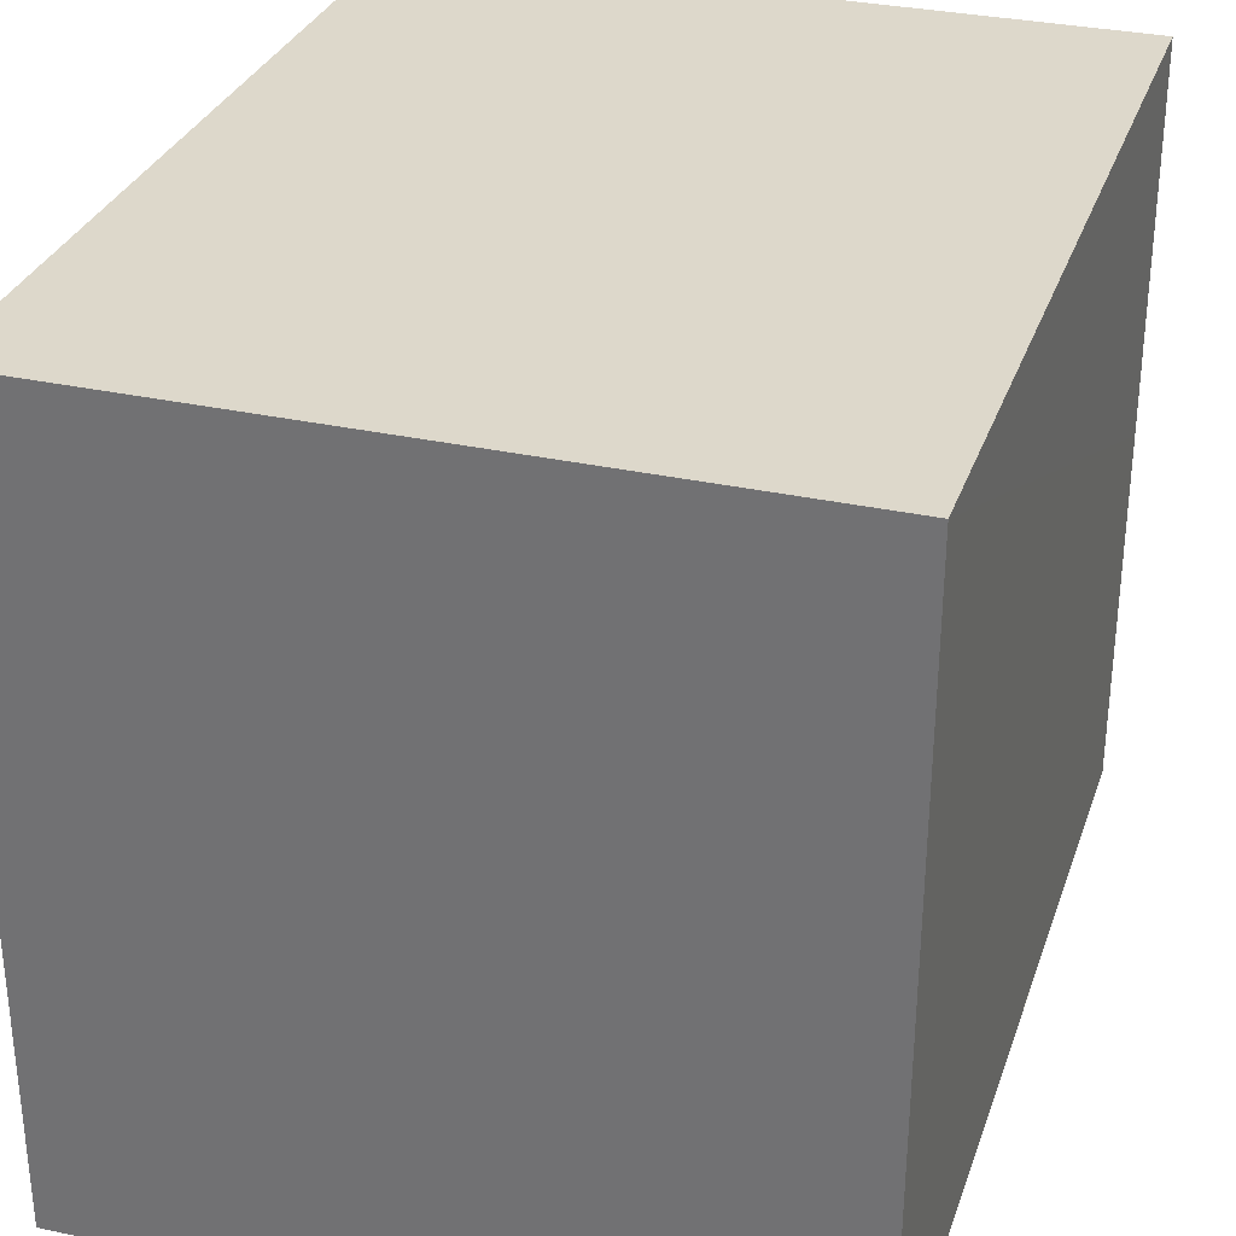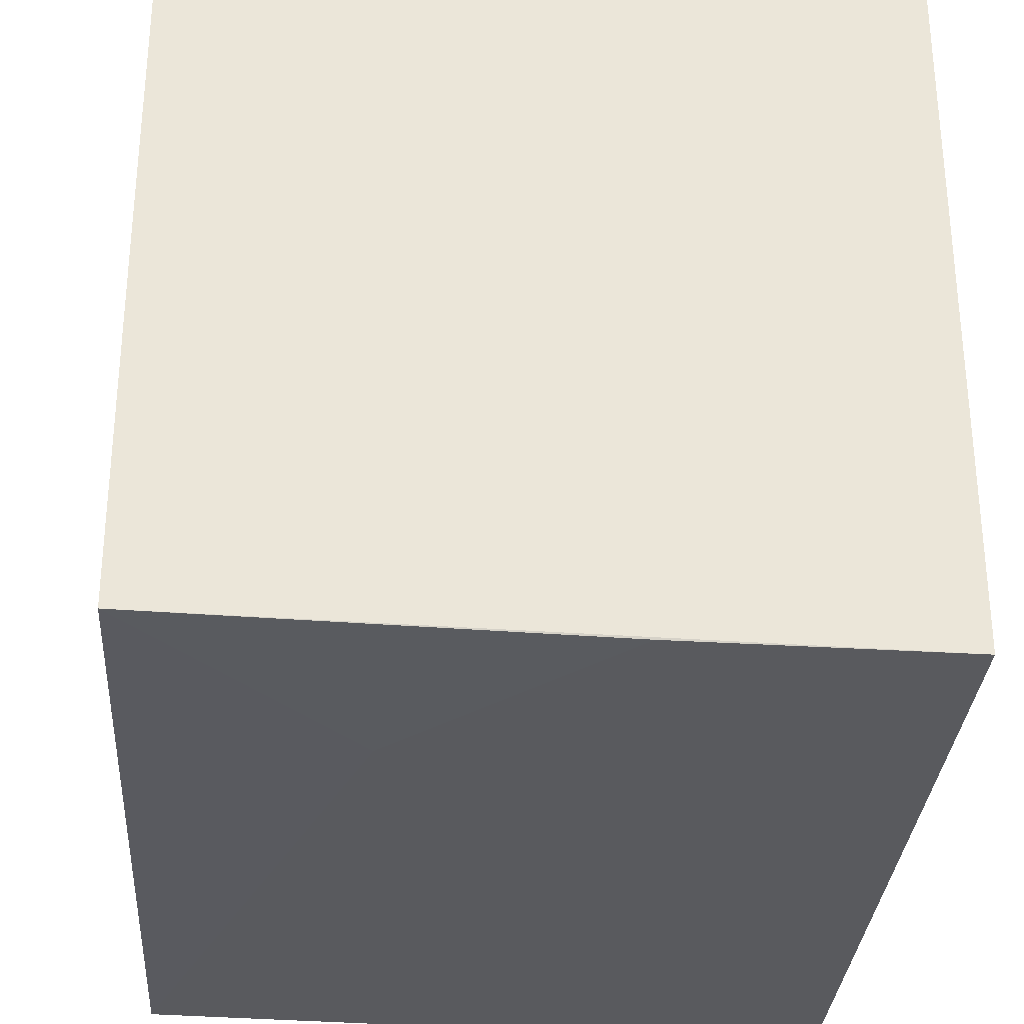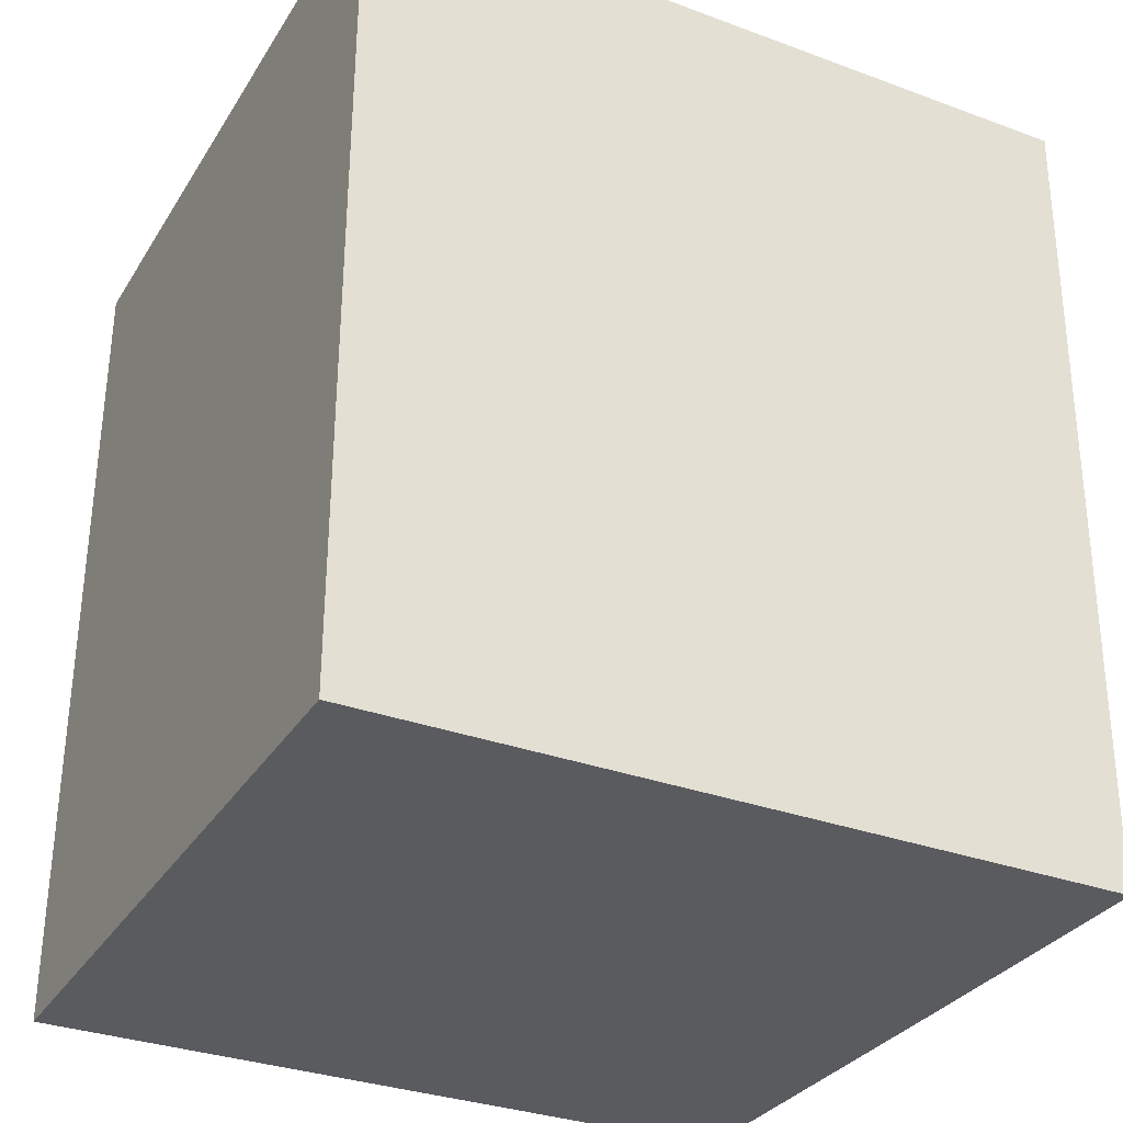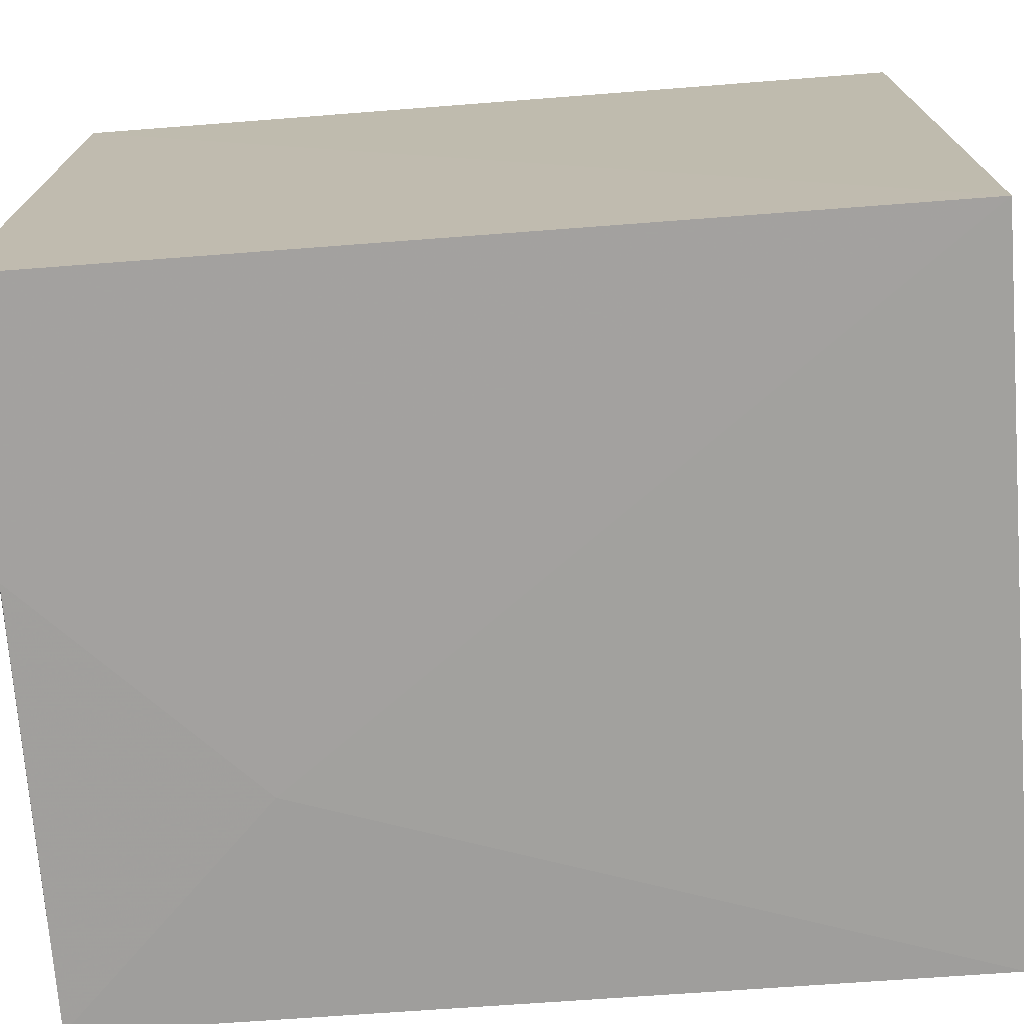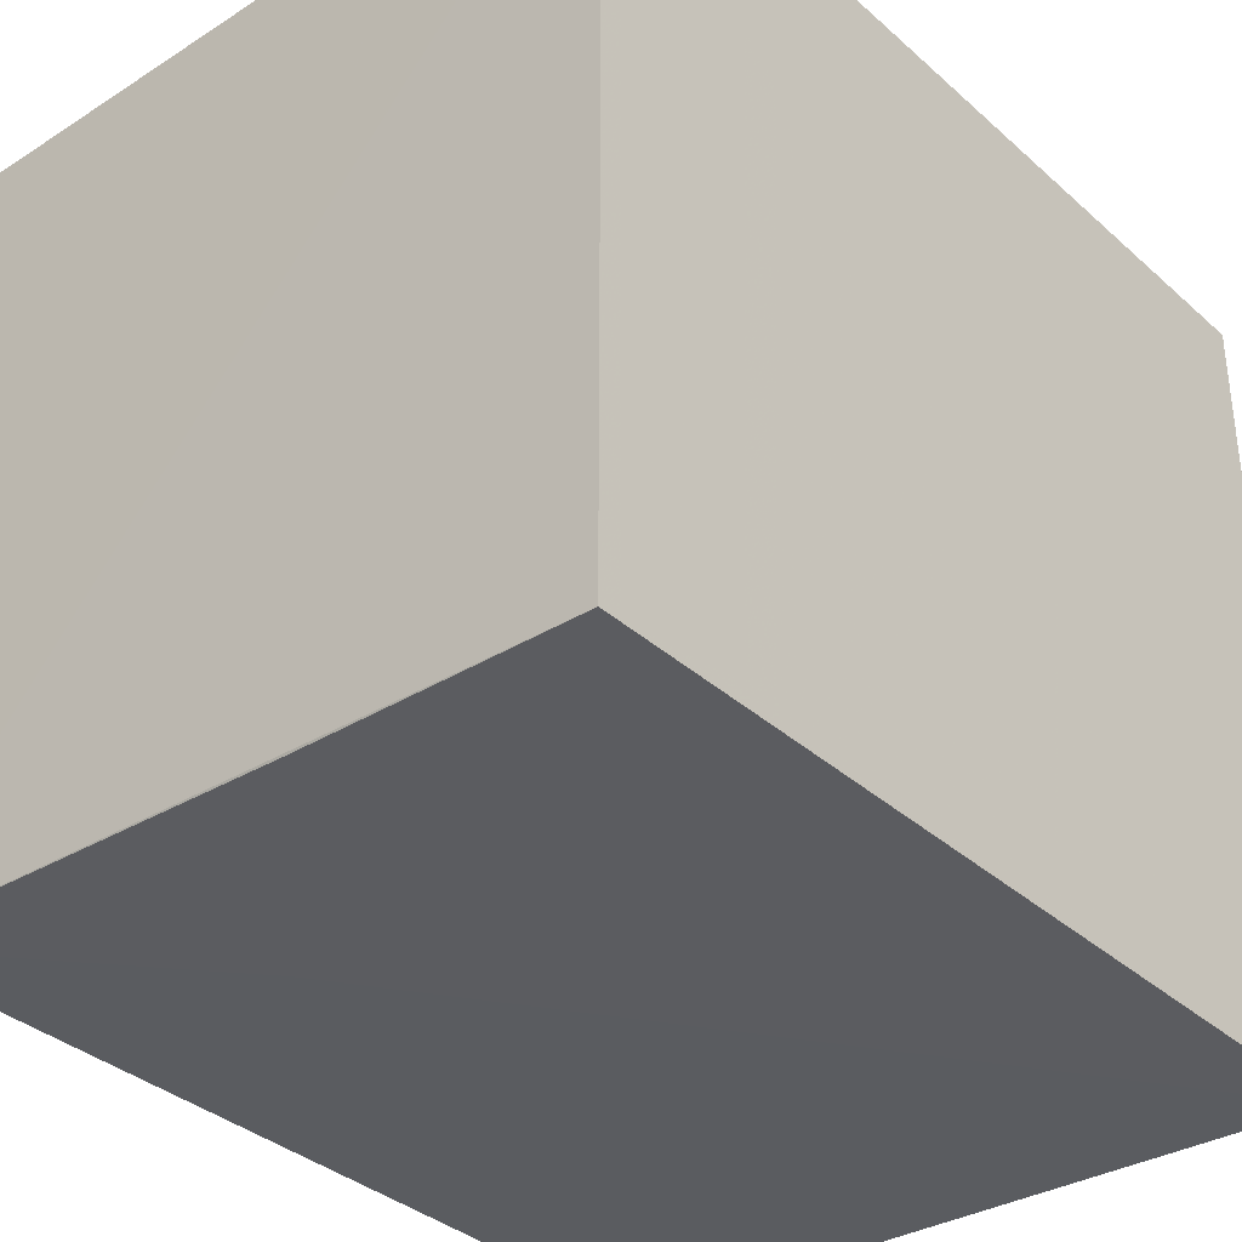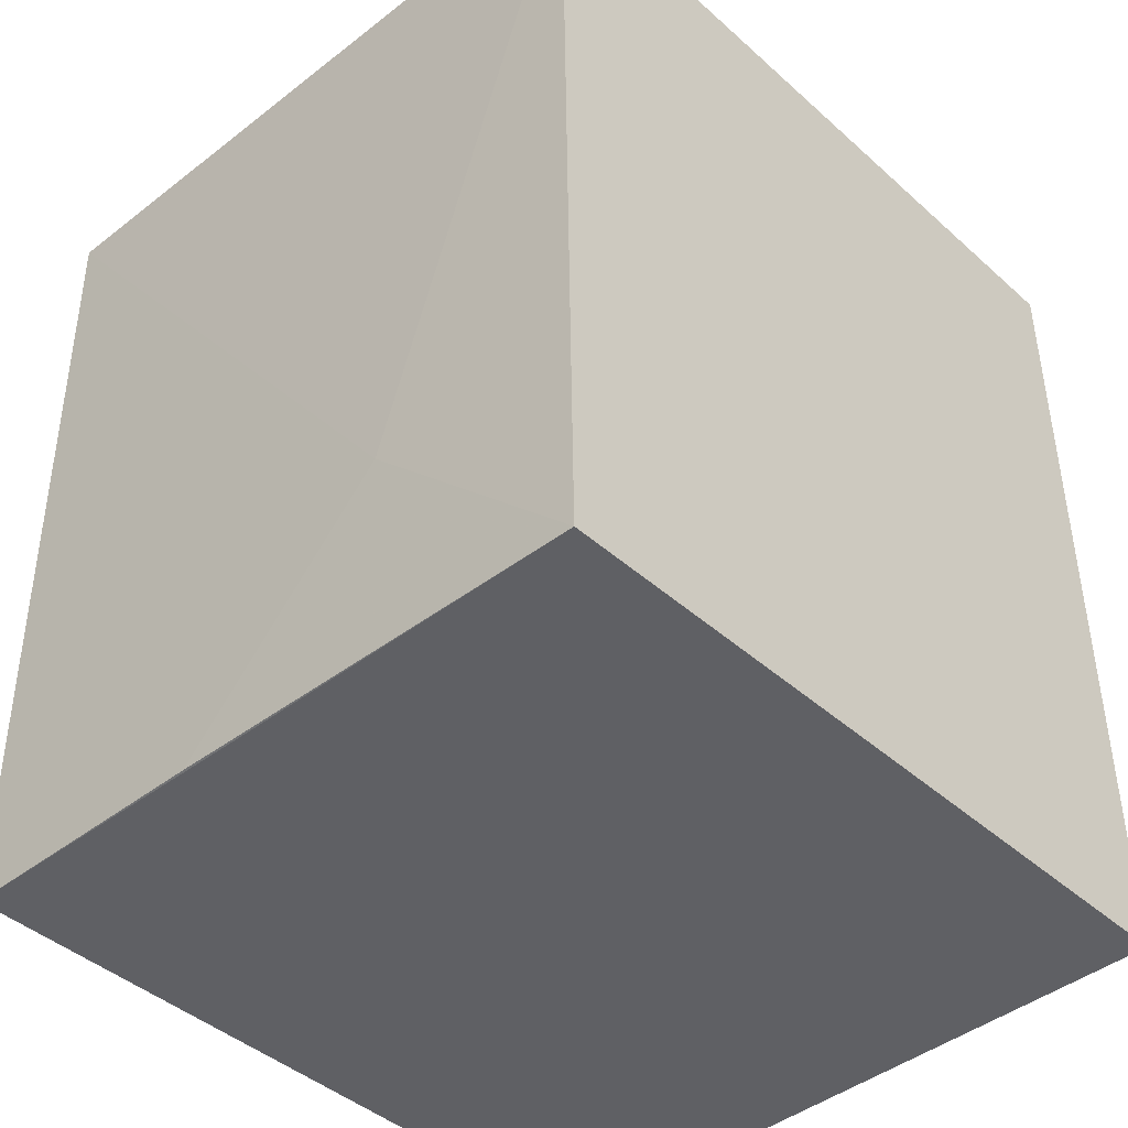
<metadata>
{"format":"obj","ext":"obj","renderer":"f3d","projection":"perspective","resolution":1024,"background":"white","views":[{"elev":31.2,"azim":17.6,"up":"+Y"},{"elev":-30.8,"azim":176.0,"up":"+Y"},{"elev":-32.4,"azim":-117.2,"up":"+Z"},{"elev":-73.2,"azim":-85.6,"up":"+Y"},{"elev":-34.6,"azim":-139.5,"up":"+Y"},{"elev":-43.2,"azim":43.5,"up":"+Z"}]}
</metadata>
<code>
v 0.0492 0.0008082 0.1226
v 0.04906 -0.05044 0.1227
v 0.04916 -0.04959 0.06407
v 0.001613 0.0008082 0.06406
v 0.001613 0.0008082 0.1226
v 0.001658 -0.05054 0.06414
v 0.0492 0.0008082 0.06406
v 0.03438 -0.05033 0.07871
v 0.001587 -0.0514 0.1227
v 0.0492 -0.02482 0.06406
v 0.01984 -0.05031 0.06416
f 1 2 3
f 5 2 1
f 5 1 4
f 6 4 3
f 7 4 1
f 8 3 2
f 9 5 4
f 9 4 6
f 9 2 5
f 9 8 2
f 10 7 1
f 10 1 3
f 10 3 4
f 10 4 7
f 11 6 3
f 11 3 8
f 11 9 6
f 11 8 9

</code>
